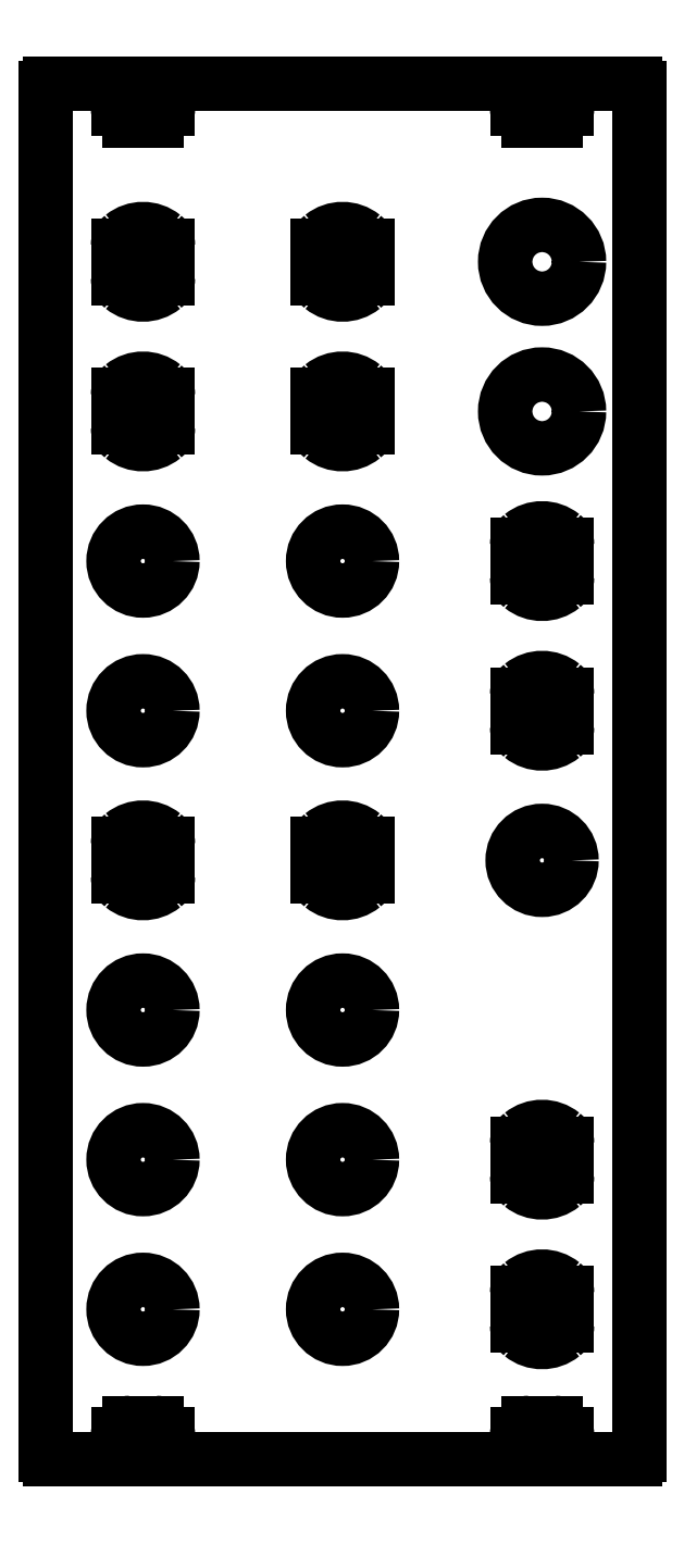
<metadata>
{"format":"dxf","ext":"dxf","renderer":"ezdxf+matplotlib","layout":"modelspace","background":"white","min_lineweight":24,"dpi":150}
</metadata>
<code>
0
SECTION
2
ENTITIES
0
ARC
8
Contour
39
0.004
10
2.953
20
6.87
30
 0
40
0.01969
50
0
51
90
0
LINE
8
Contour
39
0.004
10
2.972
20
6.87
30
 0
11
2.972
21
0.01969
0
ARC
8
Contour
39
0.004
10
2.953
20
0.01969
30
 0
40
0.01969
50
-90
51
0
0
LINE
8
Contour
39
0.004
10
2.953
20
0
30
 0
11
0.01969
21
0
0
ARC
8
Contour
39
0.004
10
0.01969
20
0.01969
30
 0
40
0.01969
50
180
51
270
0
LINE
8
Contour
39
0.004
10
0
20
0.01969
30
 0
11
0
21
6.87
0
ARC
8
Contour
39
0.004
10
0.01969
20
6.87
30
 0
40
0.01969
50
90
51
180
0
LINE
8
Contour
39
0.004
10
0.01969
20
6.89
30
 0
11
2.953
21
6.89
0
ARC
8
Contour
39
0.004
10
0.4203
20
6.768
30
 0
40
0.05906
50
180
51
270
0
LINE
8
Contour
39
0.004
10
0.4203
20
6.709
30
 0
11
0.5522
21
6.709
0
ARC
8
Contour
39
0.004
10
0.5522
20
6.768
30
 0
40
0.05906
50
270
51
360
0
LINE
8
Contour
39
0.004
10
0.6112
20
6.768
30
 0
11
0.6112
21
6.775
0
ARC
8
Contour
39
0.004
10
0.5522
20
6.775
30
 0
40
0.05906
50
0
51
90
0
LINE
8
Contour
39
0.004
10
0.5522
20
6.834
30
 0
11
0.4203
21
6.834
0
ARC
8
Contour
39
0.004
10
0.4203
20
6.775
30
 0
40
0.05906
50
90
51
180
0
LINE
8
Contour
39
0.004
10
0.3612
20
6.775
30
 0
11
0.3612
21
6.768
0
ARC
8
Contour
39
0.004
10
2.42
20
6.768
30
 0
40
0.05906
50
180
51
270
0
LINE
8
Contour
39
0.004
10
2.42
20
6.709
30
 0
11
2.552
21
6.709
0
ARC
8
Contour
39
0.004
10
2.552
20
6.768
30
 0
40
0.05906
50
270
51
360
0
LINE
8
Contour
39
0.004
10
2.611
20
6.768
30
 0
11
2.611
21
6.775
0
ARC
8
Contour
39
0.004
10
2.552
20
6.775
30
 0
40
0.05906
50
0
51
90
0
LINE
8
Contour
39
0.004
10
2.552
20
6.834
30
 0
11
2.42
21
6.834
0
ARC
8
Contour
39
0.004
10
2.42
20
6.775
30
 0
40
0.05906
50
90
51
180
0
LINE
8
Contour
39
0.004
10
2.361
20
6.775
30
 0
11
2.361
21
6.768
0
ARC
8
Contour
39
0.004
10
2.42
20
0.1147
30
 0
40
0.05906
50
180
51
270
0
LINE
8
Contour
39
0.004
10
2.42
20
0.05561
30
 0
11
2.552
21
0.05561
0
ARC
8
Contour
39
0.004
10
2.552
20
0.1147
30
 0
40
0.05906
50
270
51
360
0
LINE
8
Contour
39
0.004
10
2.611
20
0.1147
30
 0
11
2.611
21
0.1216
0
ARC
8
Contour
39
0.004
10
2.552
20
0.1216
30
 0
40
0.05906
50
360
51
450
0
LINE
8
Contour
39
0.004
10
2.552
20
0.1806
30
 0
11
2.42
21
0.1806
0
ARC
8
Contour
39
0.004
10
2.42
20
0.1216
30
 0
40
0.05906
50
90
51
180
0
LINE
8
Contour
39
0.004
10
2.361
20
0.1216
30
 0
11
2.361
21
0.1147
0
ARC
8
Contour
39
0.004
10
0.4203
20
0.1147
30
 0
40
0.05906
50
180
51
270
0
LINE
8
Contour
39
0.004
10
0.4203
20
0.05561
30
 0
11
0.5522
21
0.05561
0
ARC
8
Contour
39
0.004
10
0.5522
20
0.1147
30
 0
40
0.05906
50
270
51
360
0
LINE
8
Contour
39
0.004
10
0.6112
20
0.1147
30
 0
11
0.6112
21
0.1216
0
ARC
8
Contour
39
0.004
10
0.5522
20
0.1216
30
 0
40
0.05906
50
360
51
450
0
LINE
8
Contour
39
0.004
10
0.5522
20
0.1806
30
 0
11
0.4203
21
0.1806
0
ARC
8
Contour
39
0.004
10
0.4203
20
0.1216
30
 0
40
0.05906
50
90
51
180
0
LINE
8
Contour
39
0.004
10
0.3612
20
0.1216
30
 0
11
0.3612
21
0.1147
0
CIRCLE
8
Contour
39
0.004
10
2.486
20
6
30
 0
40
0.185
0
CIRCLE
8
Contour
39
0.004
10
2.486
20
5.25
30
 0
40
0.185
0
ARC
8
Contour
39
0.004
10
2.486
20
4.5
30
 0
40
0.164
50
51.06
51
128.9
0
ARC
8
Contour
39
0.004
10
2.42
20
4.582
30
 0
40
0.05906
50
129
51
180
0
LINE
8
Contour
39
0.004
10
2.361
20
4.582
30
 0
11
2.361
21
4.418
0
ARC
8
Contour
39
0.004
10
2.42
20
4.418
30
 0
40
0.05906
50
180
51
231
0
ARC
8
Contour
39
0.004
10
2.486
20
4.5
30
 0
40
0.164
50
231.1
51
308.9
0
ARC
8
Contour
39
0.004
10
2.552
20
4.418
30
 0
40
0.05906
50
309
51
360
0
LINE
8
Contour
39
0.004
10
2.611
20
4.418
30
 0
11
2.611
21
4.582
0
ARC
8
Contour
39
0.004
10
2.552
20
4.582
30
 0
40
0.05906
50
360
51
411
0
ARC
8
Contour
39
0.004
10
2.486
20
3.75
30
 0
40
0.164
50
51.06
51
128.9
0
ARC
8
Contour
39
0.004
10
2.42
20
3.832
30
 0
40
0.05906
50
129
51
180
0
LINE
8
Contour
39
0.004
10
2.361
20
3.832
30
 0
11
2.361
21
3.668
0
ARC
8
Contour
39
0.004
10
2.42
20
3.668
30
 0
40
0.05906
50
180
51
231
0
ARC
8
Contour
39
0.004
10
2.486
20
3.75
30
 0
40
0.164
50
231.1
51
308.9
0
ARC
8
Contour
39
0.004
10
2.552
20
3.668
30
 0
40
0.05906
50
309
51
360
0
LINE
8
Contour
39
0.004
10
2.611
20
3.668
30
 0
11
2.611
21
3.832
0
ARC
8
Contour
39
0.004
10
2.552
20
3.832
30
 0
40
0.05906
50
360
51
411
0
CIRCLE
8
Contour
39
0.004
10
2.486
20
3
30
 0
40
0.1476
0
ARC
8
Contour
39
0.004
10
0.4862
20
6
30
 0
40
0.164
50
51.06
51
128.9
0
ARC
8
Contour
39
0.004
10
0.4203
20
6.082
30
 0
40
0.05906
50
129
51
180
0
LINE
8
Contour
39
0.004
10
0.3612
20
6.082
30
 0
11
0.3612
21
5.918
0
ARC
8
Contour
39
0.004
10
0.4203
20
5.918
30
 0
40
0.05906
50
180
51
231
0
ARC
8
Contour
39
0.004
10
0.4862
20
6
30
 0
40
0.164
50
231.1
51
308.9
0
ARC
8
Contour
39
0.004
10
0.5522
20
5.918
30
 0
40
0.05906
50
309
51
360
0
LINE
8
Contour
39
0.004
10
0.6112
20
5.918
30
 0
11
0.6112
21
6.082
0
ARC
8
Contour
39
0.004
10
0.5522
20
6.082
30
 0
40
0.05906
50
360
51
411
0
ARC
8
Contour
39
0.004
10
0.4862
20
5.25
30
 0
40
0.164
50
51.06
51
128.9
0
ARC
8
Contour
39
0.004
10
0.4203
20
5.332
30
 0
40
0.05906
50
129
51
180
0
LINE
8
Contour
39
0.004
10
0.3612
20
5.332
30
 0
11
0.3612
21
5.168
0
ARC
8
Contour
39
0.004
10
0.4203
20
5.168
30
 0
40
0.05906
50
180
51
231
0
ARC
8
Contour
39
0.004
10
0.4862
20
5.25
30
 0
40
0.164
50
231.1
51
308.9
0
ARC
8
Contour
39
0.004
10
0.5522
20
5.168
30
 0
40
0.05906
50
309
51
360
0
LINE
8
Contour
39
0.004
10
0.6112
20
5.168
30
 0
11
0.6112
21
5.332
0
ARC
8
Contour
39
0.004
10
0.5522
20
5.332
30
 0
40
0.05906
50
360
51
411
0
CIRCLE
8
Contour
39
0.004
10
0.4862
20
4.5
30
 0
40
0.1476
0
CIRCLE
8
Contour
39
0.004
10
0.4862
20
3.75
30
 0
40
0.1476
0
ARC
8
Contour
39
0.004
10
0.4862
20
3
30
 0
40
0.164
50
51.06
51
128.9
0
ARC
8
Contour
39
0.004
10
0.4203
20
3.082
30
 0
40
0.05906
50
129
51
180
0
LINE
8
Contour
39
0.004
10
0.3612
20
3.082
30
 0
11
0.3612
21
2.918
0
ARC
8
Contour
39
0.004
10
0.4203
20
2.918
30
 0
40
0.05906
50
180
51
231
0
ARC
8
Contour
39
0.004
10
0.4862
20
3
30
 0
40
0.164
50
231.1
51
308.9
0
ARC
8
Contour
39
0.004
10
0.5522
20
2.918
30
 0
40
0.05906
50
309
51
360
0
LINE
8
Contour
39
0.004
10
0.6112
20
2.918
30
 0
11
0.6112
21
3.082
0
ARC
8
Contour
39
0.004
10
0.5522
20
3.082
30
 0
40
0.05906
50
360
51
411
0
CIRCLE
8
Contour
39
0.004
10
0.4862
20
2.25
30
 0
40
0.1476
0
CIRCLE
8
Contour
39
0.004
10
0.4862
20
0.75
30
 0
40
0.1476
0
CIRCLE
8
Contour
39
0.004
10
0.4862
20
1.5
30
 0
40
0.1476
0
ARC
8
Contour
39
0.004
10
1.486
20
6
30
 0
40
0.164
50
51.06
51
128.9
0
ARC
8
Contour
39
0.004
10
1.42
20
6.082
30
 0
40
0.05906
50
129
51
180
0
LINE
8
Contour
39
0.004
10
1.361
20
6.082
30
 0
11
1.361
21
5.918
0
ARC
8
Contour
39
0.004
10
1.42
20
5.918
30
 0
40
0.05906
50
180
51
231
0
ARC
8
Contour
39
0.004
10
1.486
20
6
30
 0
40
0.164
50
231.1
51
308.9
0
ARC
8
Contour
39
0.004
10
1.552
20
5.918
30
 0
40
0.05906
50
309
51
360
0
LINE
8
Contour
39
0.004
10
1.611
20
5.918
30
 0
11
1.611
21
6.082
0
ARC
8
Contour
39
0.004
10
1.552
20
6.082
30
 0
40
0.05906
50
360
51
411
0
ARC
8
Contour
39
0.004
10
1.486
20
5.25
30
 0
40
0.164
50
51.06
51
128.9
0
ARC
8
Contour
39
0.004
10
1.42
20
5.332
30
 0
40
0.05906
50
129
51
180
0
LINE
8
Contour
39
0.004
10
1.361
20
5.332
30
 0
11
1.361
21
5.168
0
ARC
8
Contour
39
0.004
10
1.42
20
5.168
30
 0
40
0.05906
50
180
51
231
0
ARC
8
Contour
39
0.004
10
1.486
20
5.25
30
 0
40
0.164
50
231.1
51
308.9
0
ARC
8
Contour
39
0.004
10
1.552
20
5.168
30
 0
40
0.05906
50
309
51
360
0
LINE
8
Contour
39
0.004
10
1.611
20
5.168
30
 0
11
1.611
21
5.332
0
ARC
8
Contour
39
0.004
10
1.552
20
5.332
30
 0
40
0.05906
50
360
51
411
0
CIRCLE
8
Contour
39
0.004
10
1.486
20
4.5
30
 0
40
0.1476
0
CIRCLE
8
Contour
39
0.004
10
1.486
20
3.75
30
 0
40
0.1476
0
ARC
8
Contour
39
0.004
10
1.486
20
3
30
 0
40
0.164
50
51.06
51
128.9
0
ARC
8
Contour
39
0.004
10
1.42
20
3.082
30
 0
40
0.05906
50
129
51
180
0
LINE
8
Contour
39
0.004
10
1.361
20
3.082
30
 0
11
1.361
21
2.918
0
ARC
8
Contour
39
0.004
10
1.42
20
2.918
30
 0
40
0.05906
50
180
51
231
0
ARC
8
Contour
39
0.004
10
1.486
20
3
30
 0
40
0.164
50
231.1
51
308.9
0
ARC
8
Contour
39
0.004
10
1.552
20
2.918
30
 0
40
0.05906
50
309
51
360
0
LINE
8
Contour
39
0.004
10
1.611
20
2.918
30
 0
11
1.611
21
3.082
0
ARC
8
Contour
39
0.004
10
1.552
20
3.082
30
 0
40
0.05906
50
360
51
411
0
CIRCLE
8
Contour
39
0.004
10
1.486
20
2.25
30
 0
40
0.1476
0
CIRCLE
8
Contour
39
0.004
10
1.486
20
0.75
30
 0
40
0.1476
0
CIRCLE
8
Contour
39
0.004
10
1.486
20
1.5
30
 0
40
0.1476
0
ARC
8
Contour
39
0.004
10
2.486
20
1.5
30
 0
40
0.164
50
51.06
51
128.9
0
ARC
8
Contour
39
0.004
10
2.42
20
1.582
30
 0
40
0.05906
50
129
51
180
0
LINE
8
Contour
39
0.004
10
2.361
20
1.582
30
 0
11
2.361
21
1.418
0
ARC
8
Contour
39
0.004
10
2.42
20
1.418
30
 0
40
0.05906
50
180
51
231
0
ARC
8
Contour
39
0.004
10
2.486
20
1.5
30
 0
40
0.164
50
231.1
51
308.9
0
ARC
8
Contour
39
0.004
10
2.552
20
1.418
30
 0
40
0.05906
50
309
51
360
0
LINE
8
Contour
39
0.004
10
2.611
20
1.418
30
 0
11
2.611
21
1.582
0
ARC
8
Contour
39
0.004
10
2.552
20
1.582
30
 0
40
0.05906
50
360
51
411
0
ARC
8
Contour
39
0.004
10
2.486
20
0.75
30
 0
40
0.164
50
51.06
51
128.9
0
ARC
8
Contour
39
0.004
10
2.42
20
0.8316
30
 0
40
0.05906
50
129
51
180
0
LINE
8
Contour
39
0.004
10
2.361
20
0.8316
30
 0
11
2.361
21
0.6684
0
ARC
8
Contour
39
0.004
10
2.42
20
0.6684
30
 0
40
0.05906
50
180
51
231
0
ARC
8
Contour
39
0.004
10
2.486
20
0.75
30
 0
40
0.164
50
231.1
51
308.9
0
ARC
8
Contour
39
0.004
10
2.552
20
0.6684
30
 0
40
0.05906
50
309
51
360
0
LINE
8
Contour
39
0.004
10
2.611
20
0.6684
30
 0
11
2.611
21
0.8316
0
ARC
8
Contour
39
0.004
10
2.552
20
0.8316
30
 0
40
0.05906
50
360
51
411
0
ENDSEC
0
EOF

</code>
